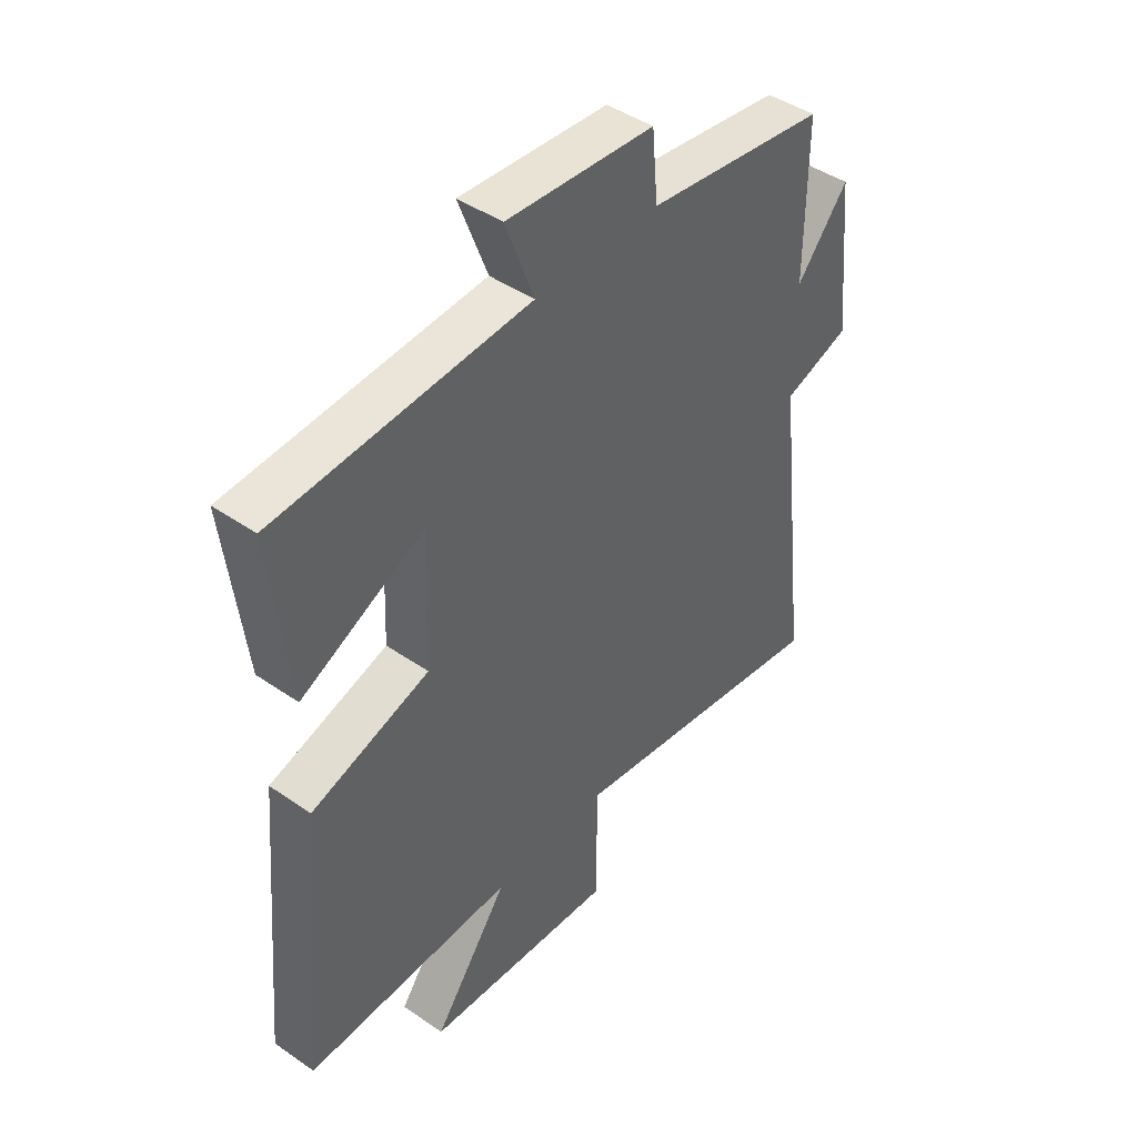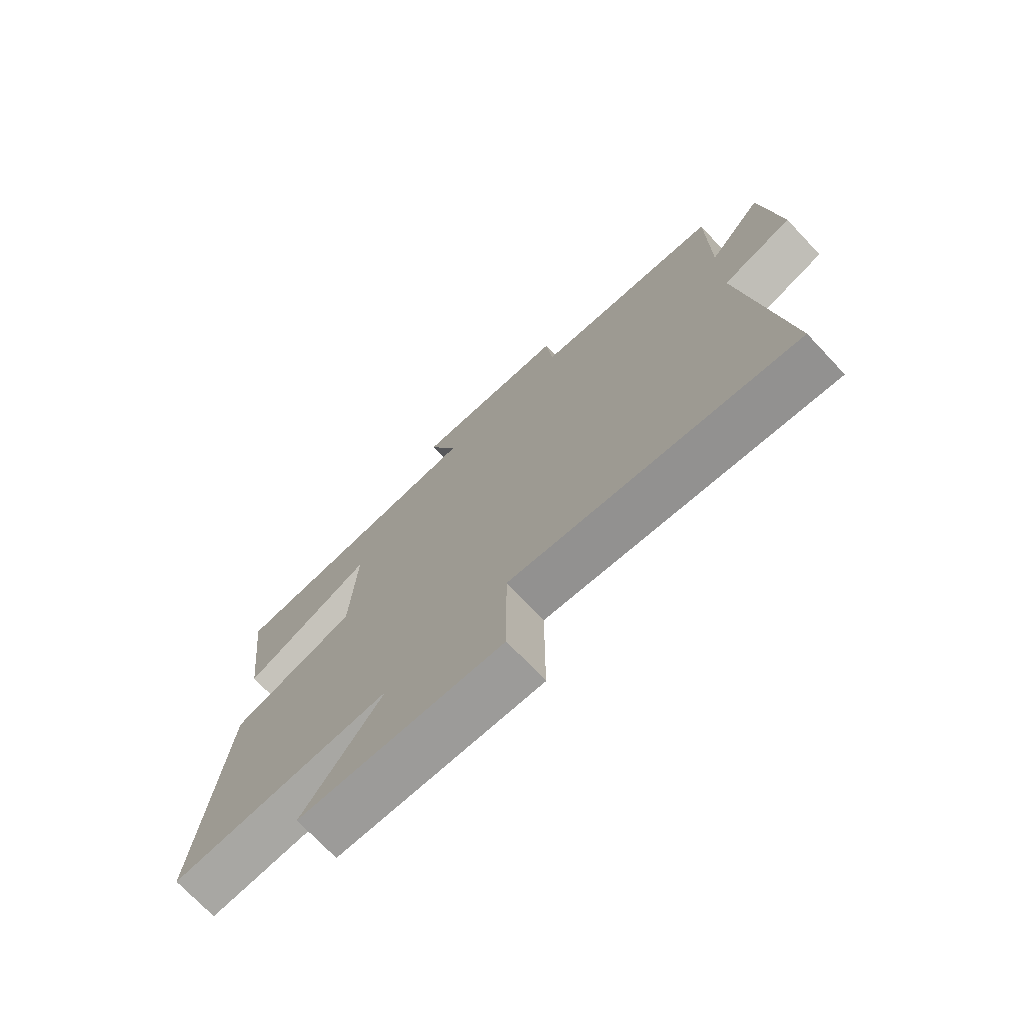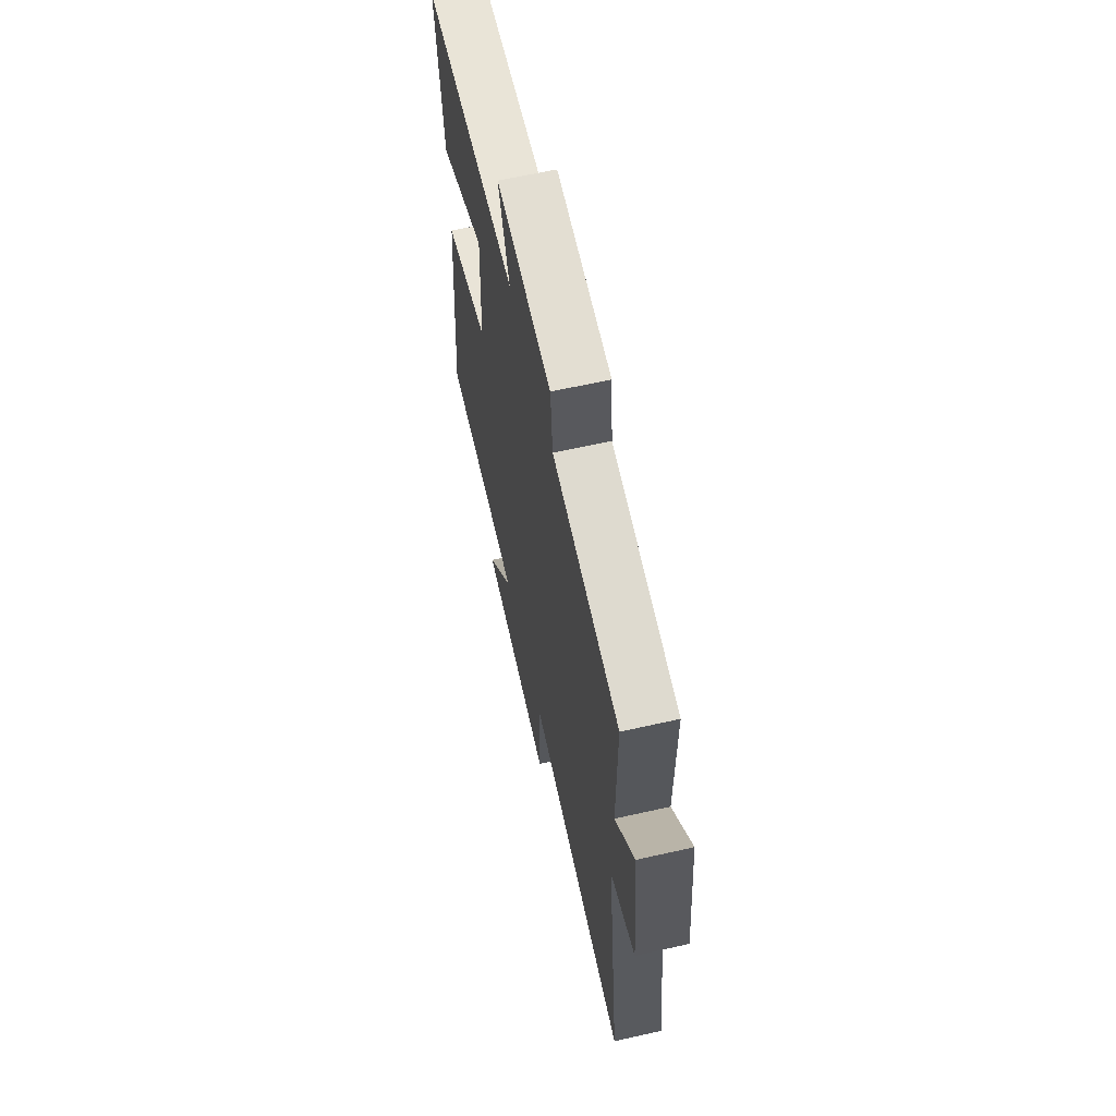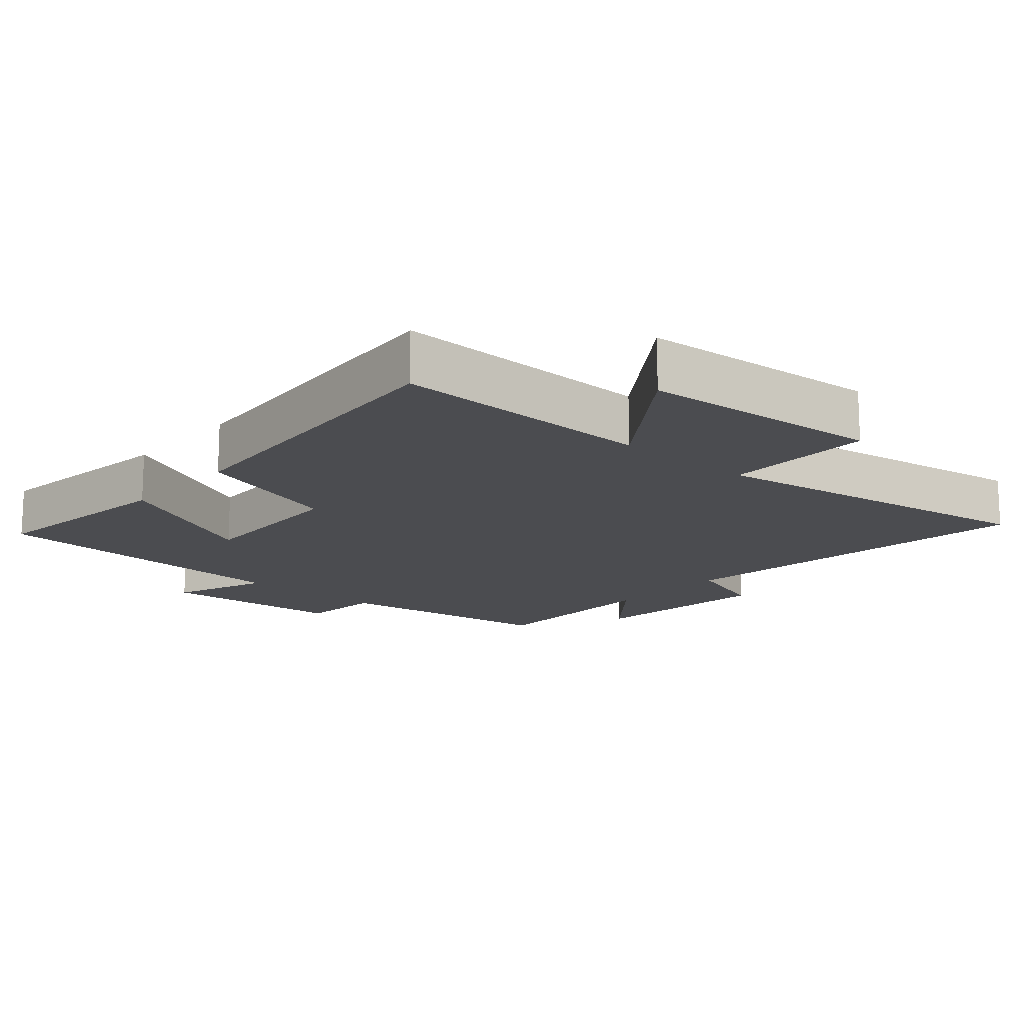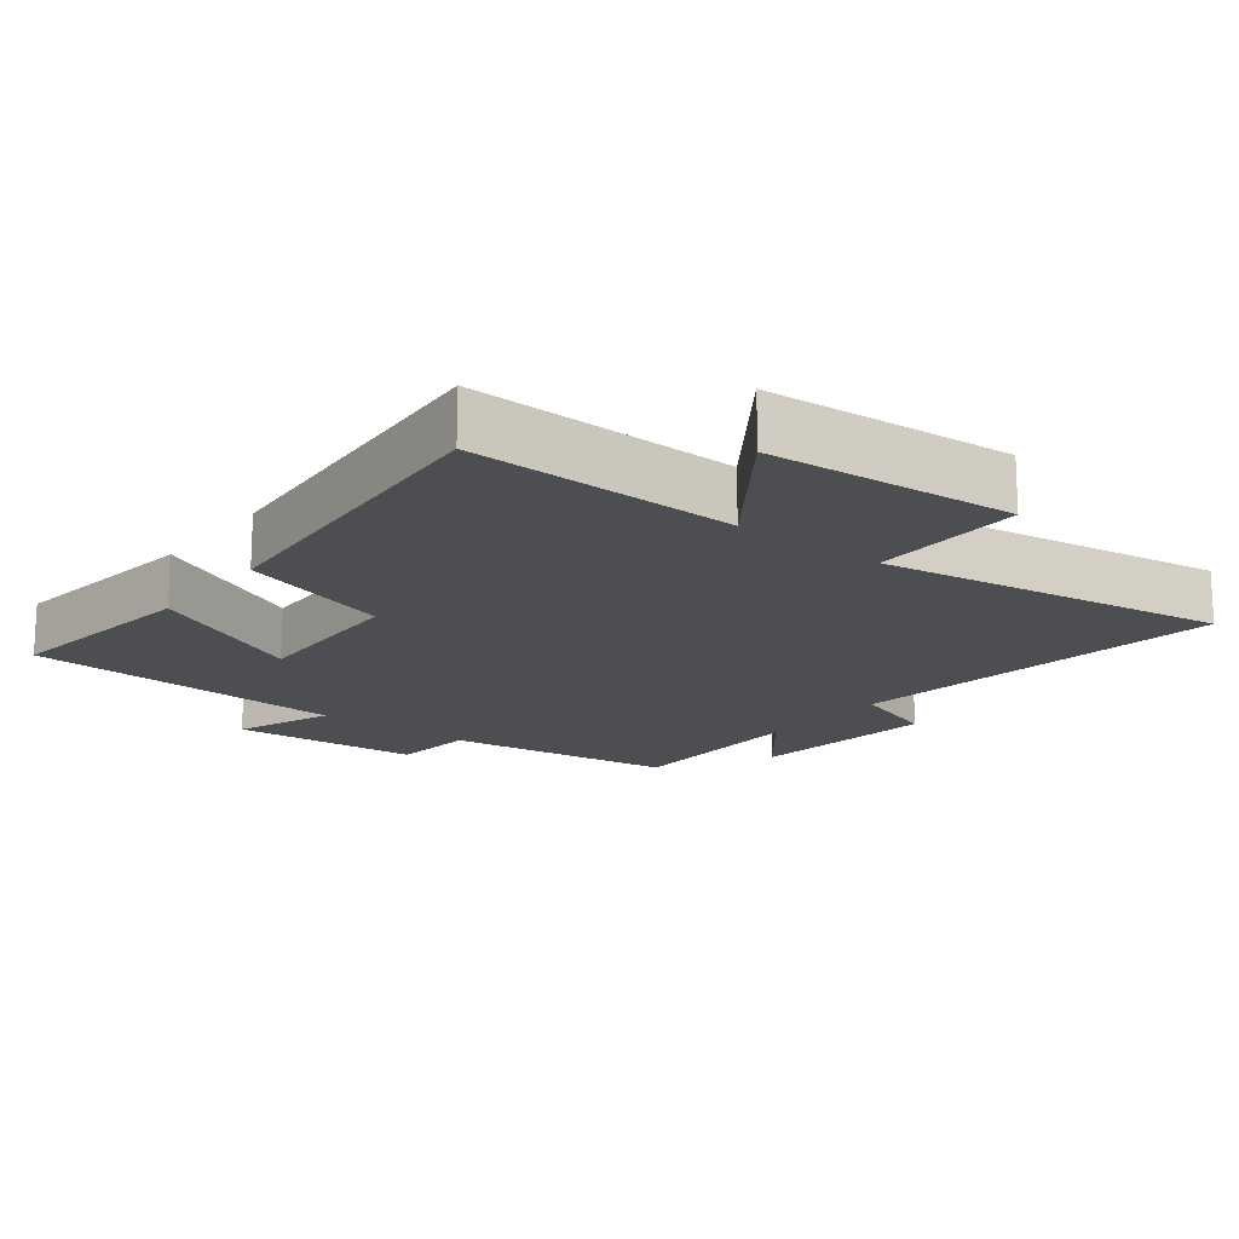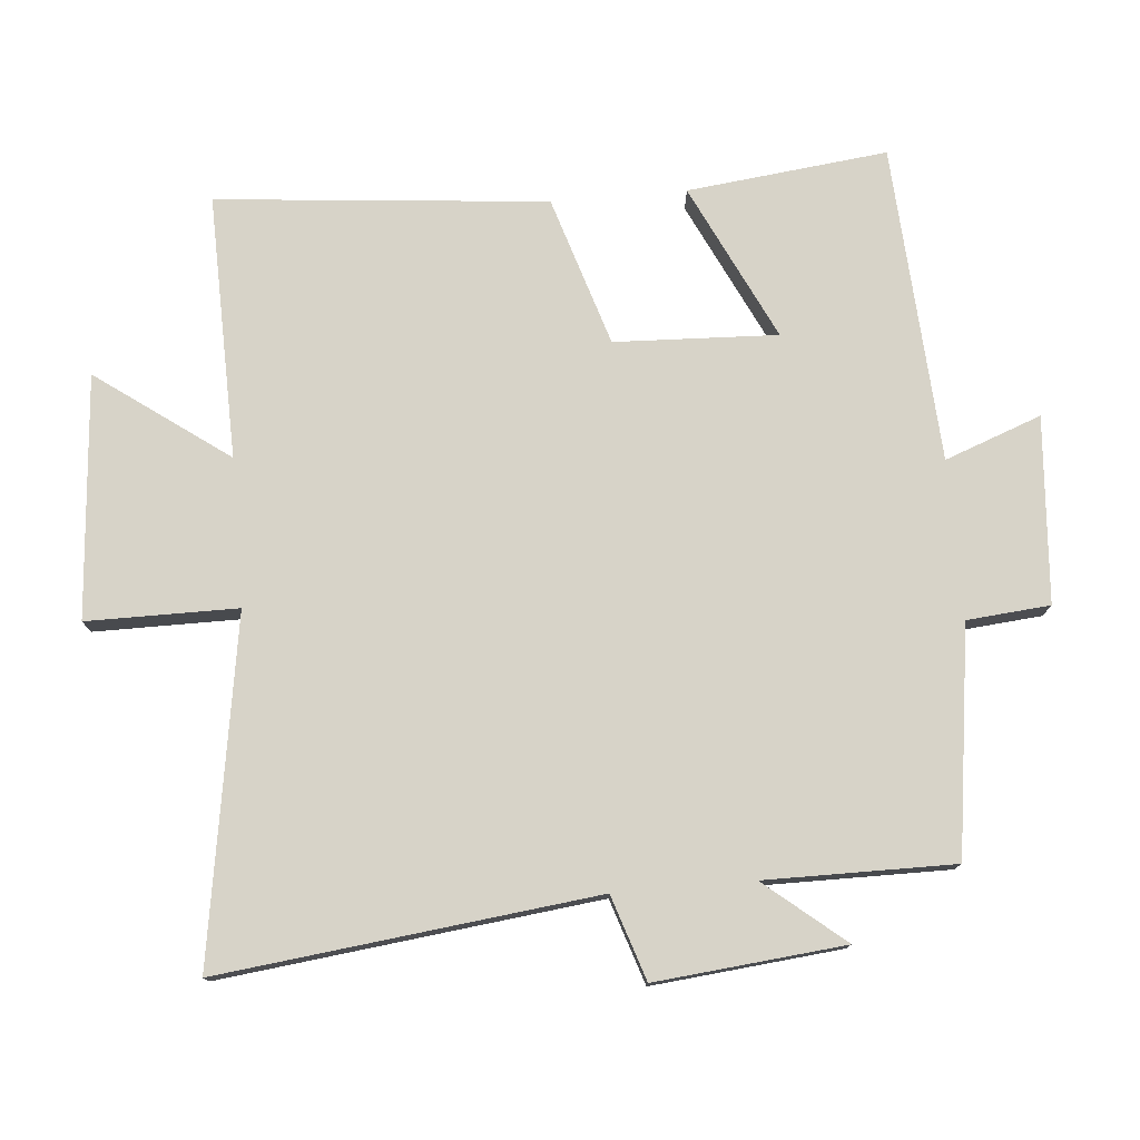
<metadata>
{"format":"obj","ext":"obj","renderer":"f3d","projection":"perspective","resolution":1024,"background":"white","views":[{"elev":44.4,"azim":128.9,"up":"+Z"},{"elev":-73.4,"azim":-136.6,"up":"+Z"},{"elev":63.8,"azim":-102.8,"up":"+Z"},{"elev":-15.2,"azim":138.5,"up":"+Y"},{"elev":-16.7,"azim":141.7,"up":"+Y"},{"elev":76.7,"azim":-94.9,"up":"+Y"}]}
</metadata>
<code>
v 0.534 0.07 0.471
v 0.5 0.07 0.176
v 0.27 0.07 0.287
v 0.28 0.07 0.047
v 0.5 0.07 -0.022
v 0.545 0.07 -0.509
v 0.155 0.07 -0.5
v 0.295 0.07 -0.694
v -0.063 0.07 -0.722
v -0.063 0.07 -0.5
v -0.566 0.07 -0.58
v -0.5 0.07 -0.026
v -0.624 0.07 0.015
v -0.596 0.07 0.293
v -0.5 0.07 0.176
v -0.501 0.07 0.454
v -0.166 0.07 0.5
v -0.155 0.07 0.622
v 0.119 0.07 0.642
v 0.066 0.07 0.5
v 0.534 0 0.471
v 0.5 0 0.176
v 0.27 0 0.287
v 0.28 0 0.047
v 0.5 0 -0.022
v 0.545 0 -0.509
v 0.155 0 -0.5
v 0.295 0 -0.694
v -0.063 0 -0.722
v -0.063 0 -0.5
v -0.566 0 -0.58
v -0.5 0 -0.026
v -0.624 0 0.015
v -0.596 0 0.293
v -0.5 0 0.176
v -0.501 0 0.454
v -0.166 0 0.5
v -0.155 0 0.622
v 0.119 0 0.642
v 0.066 0 0.5
f 17 18 19 20
f 17 20 1
f 16 17 1
f 15 16 1
f 12 13 14 15
f 12 15 1
f 10 11 12
f 7 8 9 10
f 7 10 12
f 6 7 12
f 5 6 12
f 4 5 12
f 3 4 12
f 1 2 3
f 1 3 12
f 40 39 38 37
f 21 40 37
f 21 37 36
f 21 36 35
f 35 34 33 32
f 21 35 32
f 32 31 30
f 30 29 28 27
f 32 30 27
f 32 27 26
f 32 26 25
f 32 25 24
f 32 24 23
f 23 22 21
f 32 23 21
f 1 21 22 2
f 2 22 23 3
f 3 23 24 4
f 4 24 25 5
f 5 25 26 6
f 6 26 27 7
f 7 27 28 8
f 8 28 29 9
f 9 29 30 10
f 10 30 31 11
f 11 31 32 12
f 12 32 33 13
f 13 33 34 14
f 14 34 35 15
f 15 35 36 16
f 16 36 37 17
f 17 37 38 18
f 18 38 39 19
f 19 39 40 20
f 20 40 21 1

</code>
